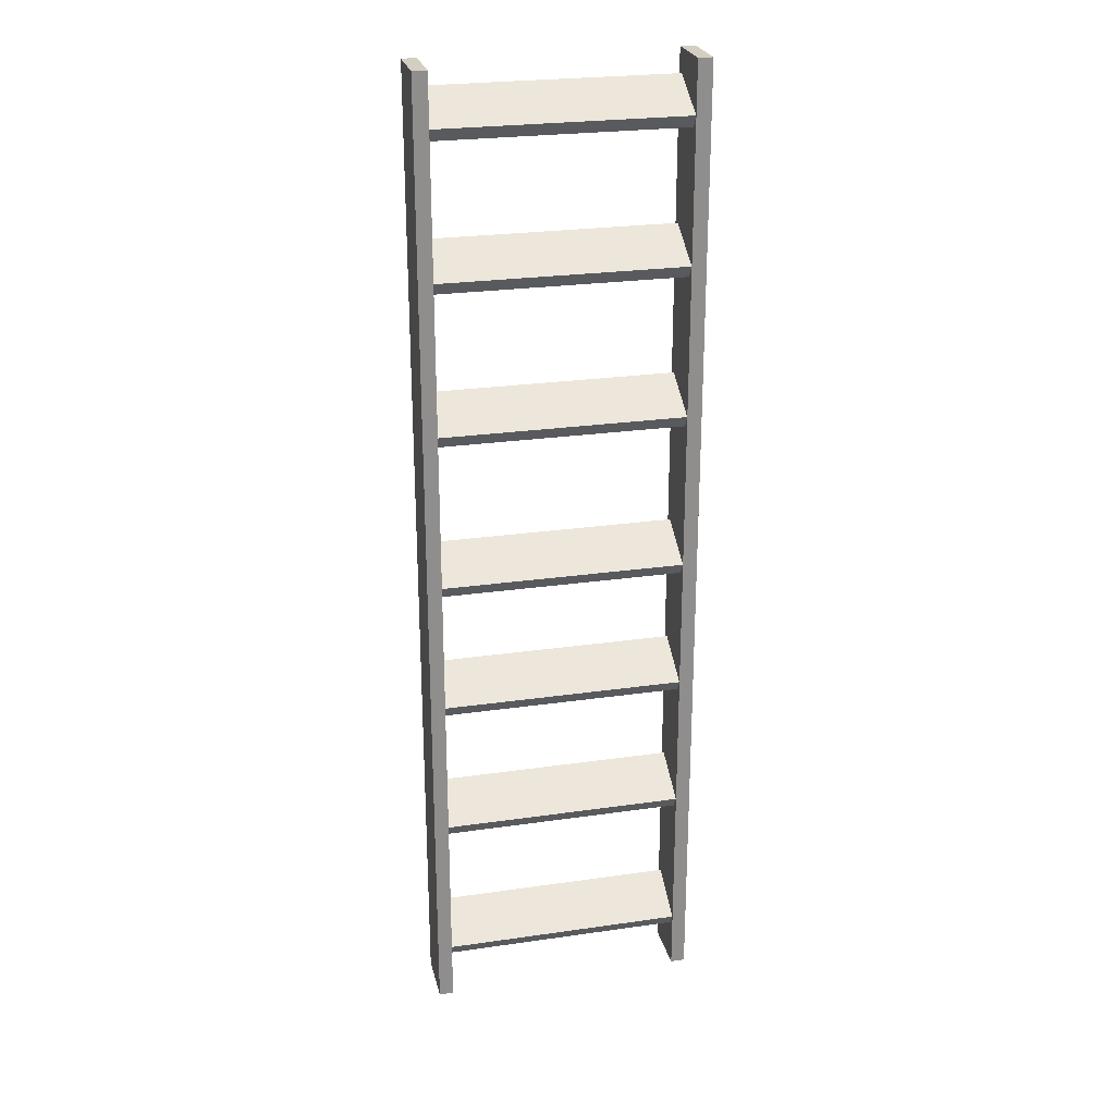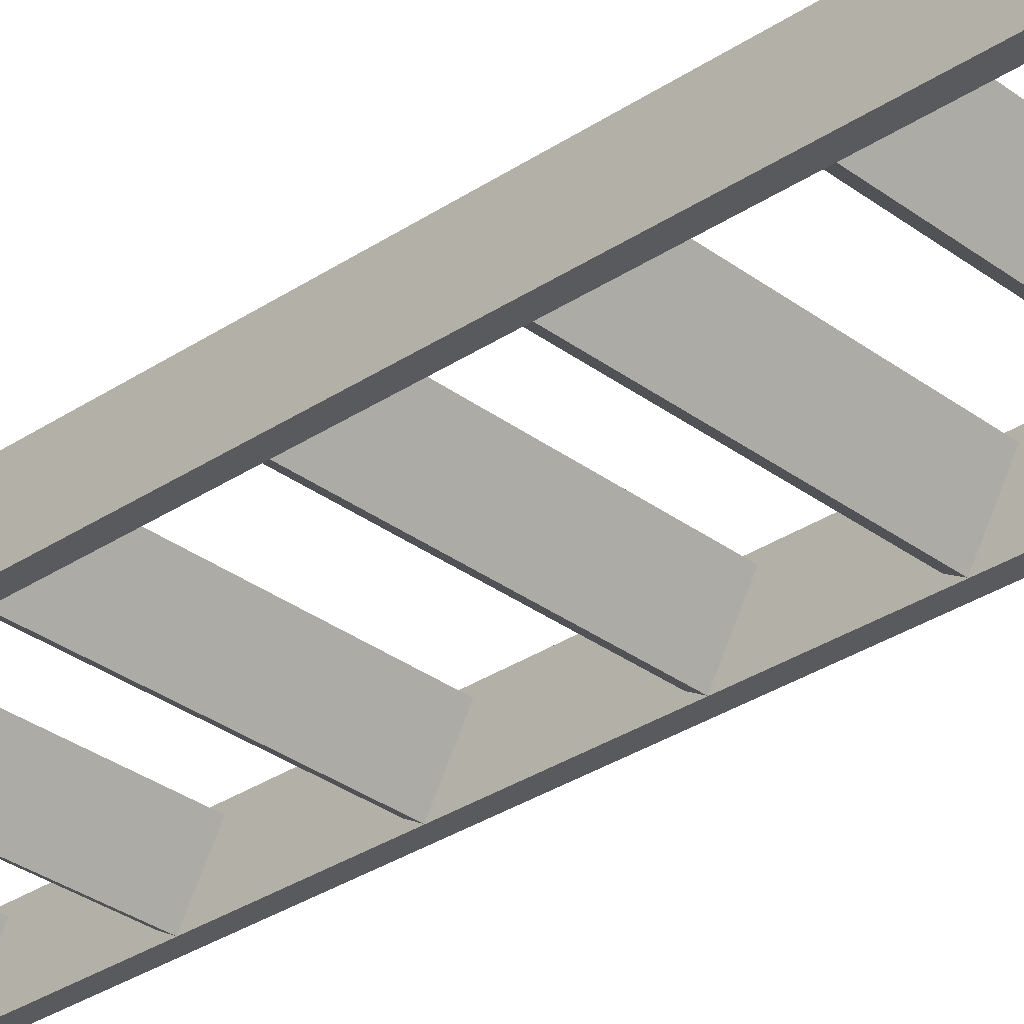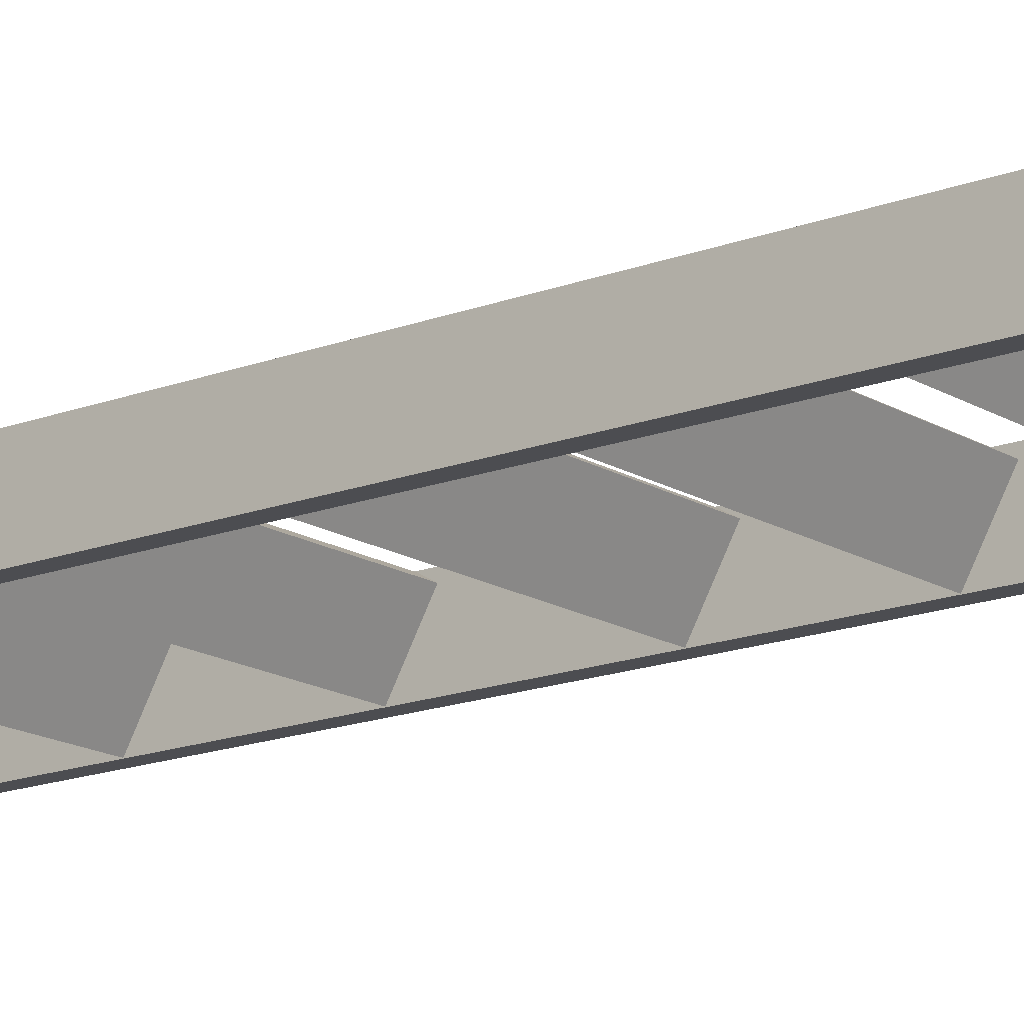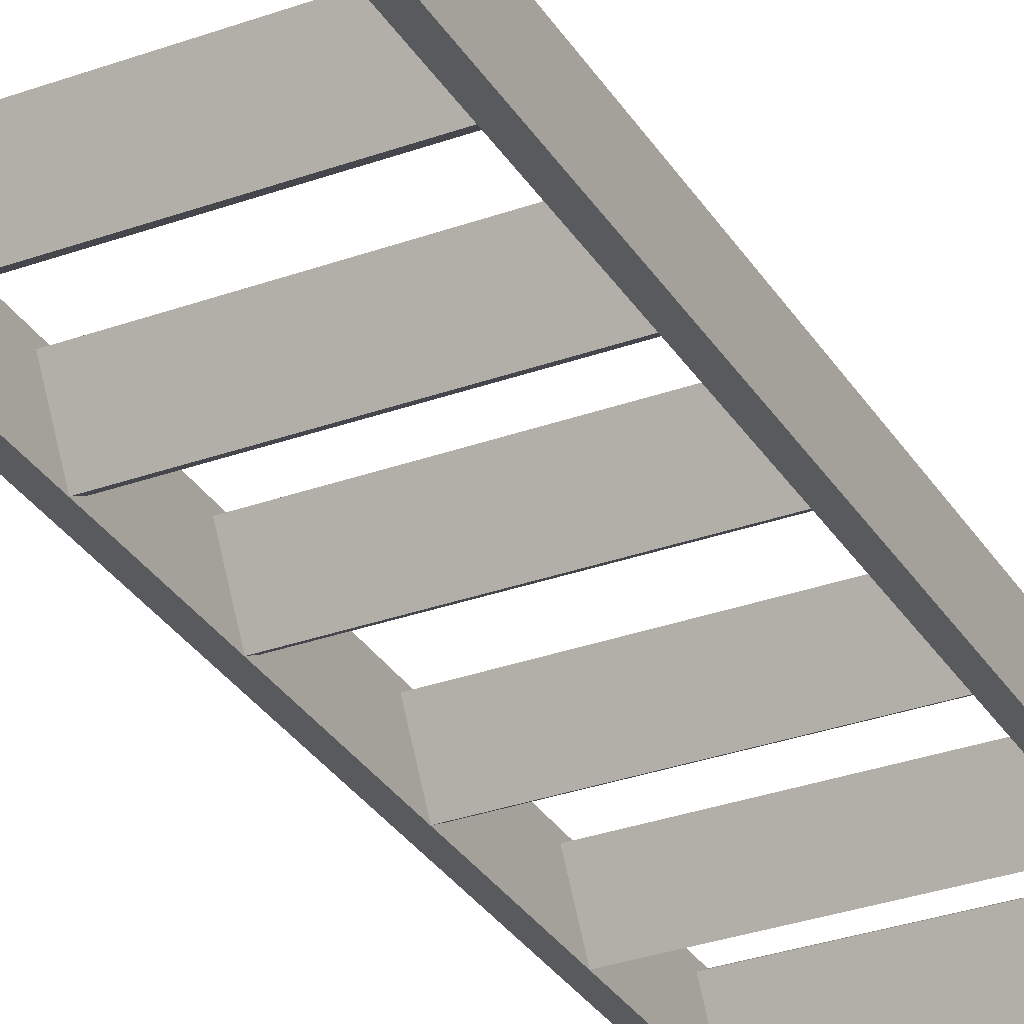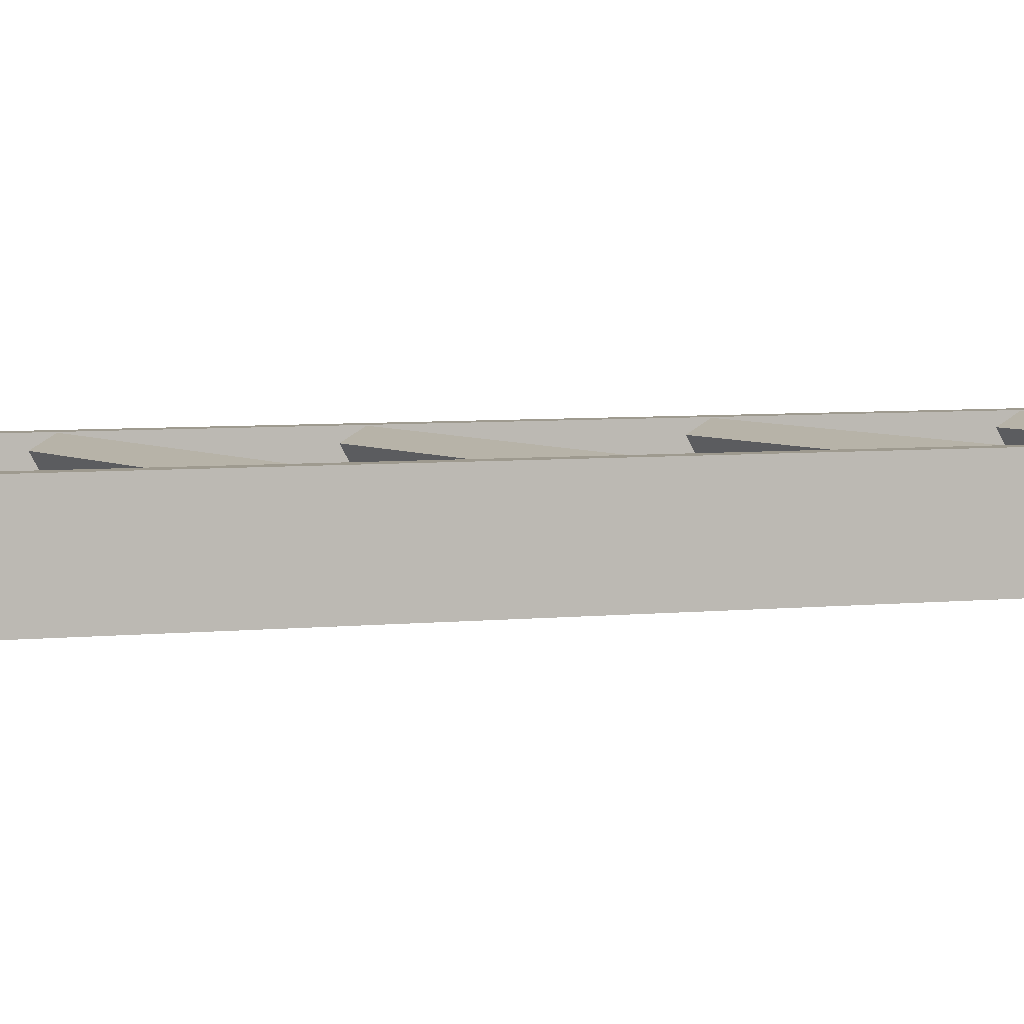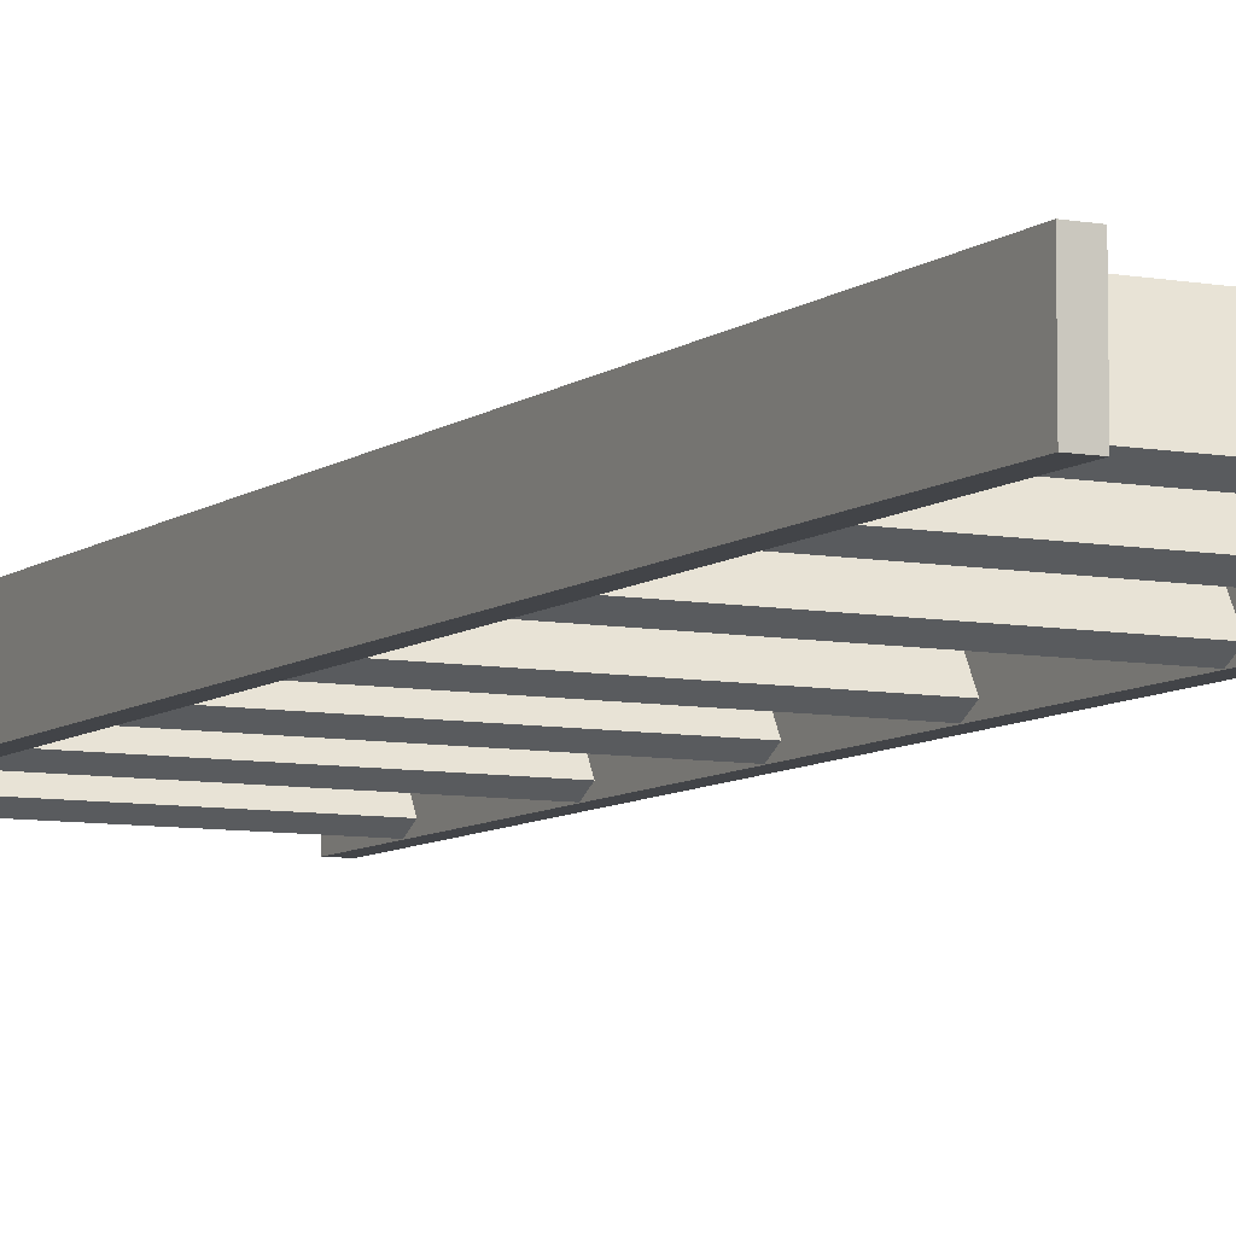
<metadata>
{"format":"obj","ext":"obj","renderer":"f3d","projection":"perspective","resolution":1024,"background":"white","views":[{"elev":25.2,"azim":-13.1,"up":"+Y"},{"elev":-31.6,"azim":-46.6,"up":"+Z"},{"elev":-16.1,"azim":-51.4,"up":"+Z"},{"elev":-31.7,"azim":26.9,"up":"+Z"},{"elev":3.8,"azim":64.9,"up":"+Z"},{"elev":-7.8,"azim":152.6,"up":"+Z"}]}
</metadata>
<code>
g default
v -44.46 0 9.245
v -39.73 0 9.245
v -44.46 320.4 9.245
v -39.73 320.4 9.245
v -44.46 320.4 -9.245
v -39.73 320.4 -9.245
v -44.46 0 -9.245
v -39.73 0 -9.245
v 39.73 0 9.245
v 44.46 0 9.245
v 39.73 320.4 9.245
v 44.46 320.4 9.245
v 39.73 320.4 -9.245
v 44.46 320.4 -9.245
v 39.73 0 -9.245
v 44.46 0 -9.245
v -42.84 153.6 6.893
v 41.75 153.6 6.893
v -42.84 157.6 9.144
v 41.75 157.6 9.144
v -42.84 166.8 -6.893
v 41.75 166.8 -6.893
v -42.84 162.9 -9.144
v 41.75 162.9 -9.144
v -42.84 299.7 6.893
v 41.75 299.7 6.893
v -42.84 303.7 9.144
v 41.75 303.7 9.144
v -42.84 312.9 -6.893
v 41.75 312.9 -6.893
v -42.84 308.9 -9.144
v 41.75 308.9 -9.144
v -42.84 205 6.893
v 41.75 205 6.893
v -42.84 208.9 9.144
v 41.75 208.9 9.144
v -42.84 218.1 -6.893
v 41.75 218.1 -6.893
v -42.84 214.2 -9.144
v 41.75 214.2 -9.144
v -42.84 253.9 6.893
v 41.75 253.9 6.893
v -42.84 257.8 9.144
v 41.75 257.8 9.144
v -42.84 267 -6.893
v 41.75 267 -6.893
v -42.84 263.1 -9.144
v 41.75 263.1 -9.144
v -42.84 64.38 6.893
v 41.75 64.38 6.893
v -42.84 68.3 9.144
v 41.75 68.3 9.144
v -42.84 77.5 -6.893
v 41.75 77.5 -6.893
v -42.84 73.58 -9.144
v 41.75 73.58 -9.144
v -42.84 15.47 6.893
v 41.75 15.47 6.893
v -42.84 19.4 9.144
v 41.75 19.4 9.144
v -42.84 28.6 -6.893
v 41.75 28.6 -6.893
v -42.84 24.68 -9.144
v 41.75 24.68 -9.144
v -42.84 110.2 6.893
v 41.75 110.2 6.893
v -42.84 114.1 9.144
v 41.75 114.1 9.144
v -42.84 123.3 -6.893
v 41.75 123.3 -6.893
v -42.84 119.4 -9.144
v 41.75 119.4 -9.144
g Clutter_Ladder
f 1 2 4 3
f 3 4 6 5
f 5 6 8 7
f 7 8 2 1
f 2 8 6 4
f 7 1 3 5
f 9 10 12 11
f 11 12 14 13
f 13 14 16 15
f 15 16 10 9
f 10 16 14 12
f 15 9 11 13
f 17 18 20 19
f 19 20 22 21
f 21 22 24 23
f 23 24 18 17
f 18 24 22 20
f 23 17 19 21
f 25 26 28 27
f 27 28 30 29
f 29 30 32 31
f 31 32 26 25
f 26 32 30 28
f 31 25 27 29
f 33 34 36 35
f 35 36 38 37
f 37 38 40 39
f 39 40 34 33
f 34 40 38 36
f 39 33 35 37
f 41 42 44 43
f 43 44 46 45
f 45 46 48 47
f 47 48 42 41
f 42 48 46 44
f 47 41 43 45
f 49 50 52 51
f 51 52 54 53
f 53 54 56 55
f 55 56 50 49
f 50 56 54 52
f 55 49 51 53
f 57 58 60 59
f 59 60 62 61
f 61 62 64 63
f 63 64 58 57
f 58 64 62 60
f 63 57 59 61
f 65 66 68 67
f 67 68 70 69
f 69 70 72 71
f 71 72 66 65
f 66 72 70 68
f 71 65 67 69

</code>
